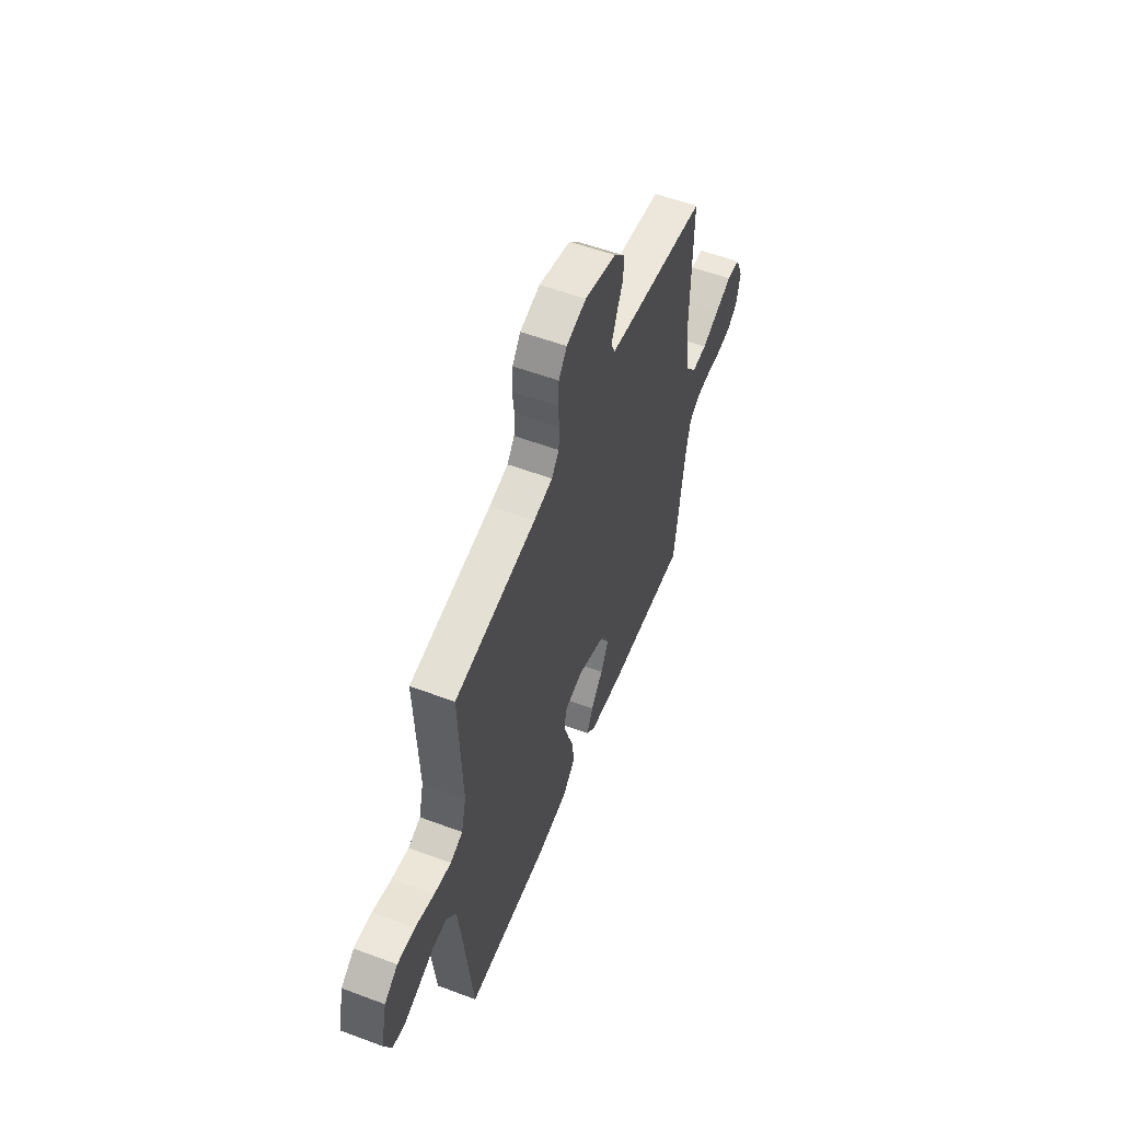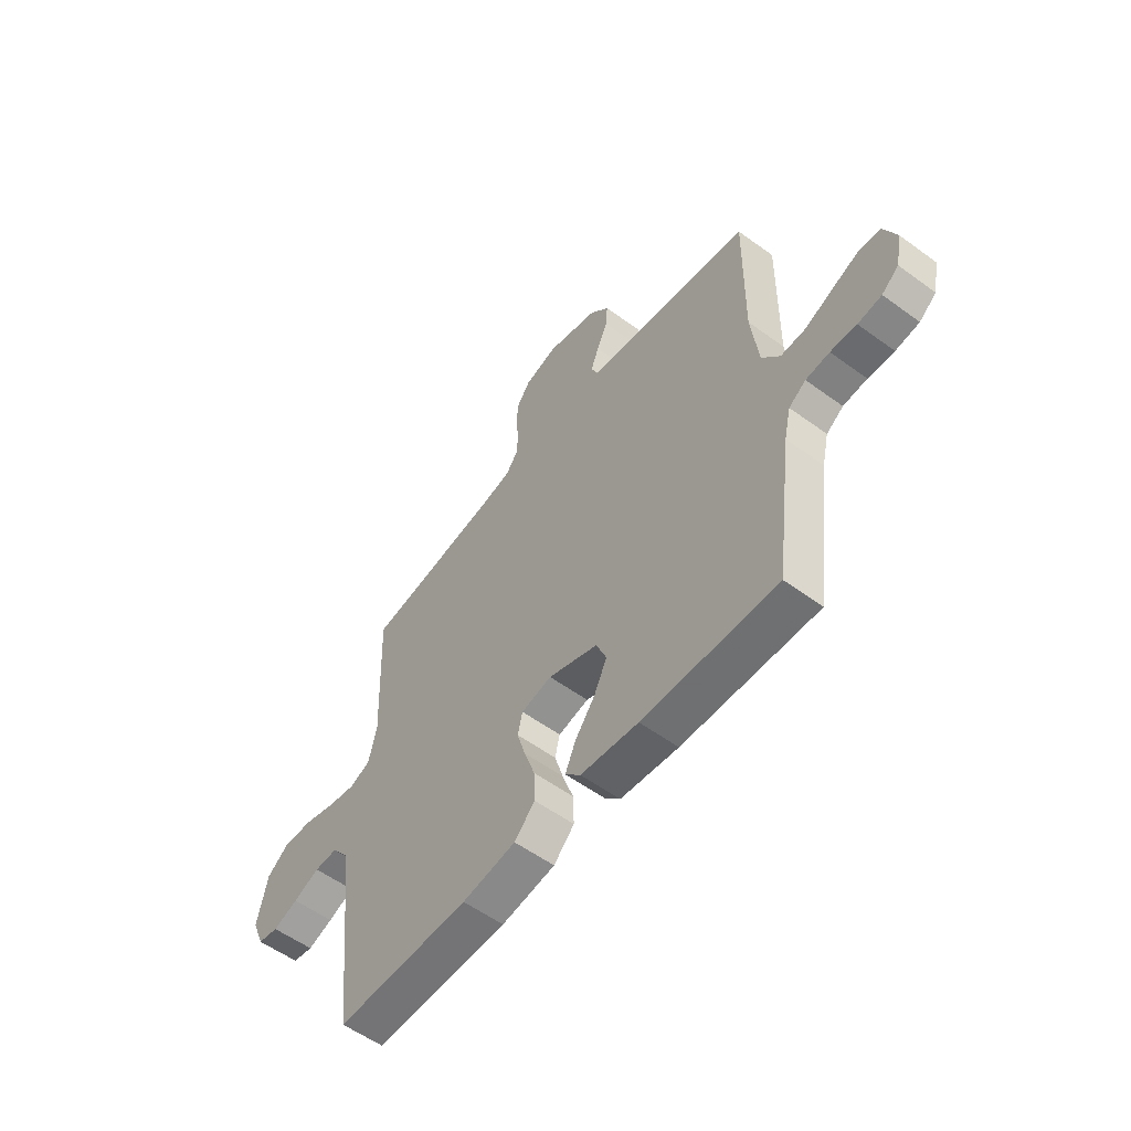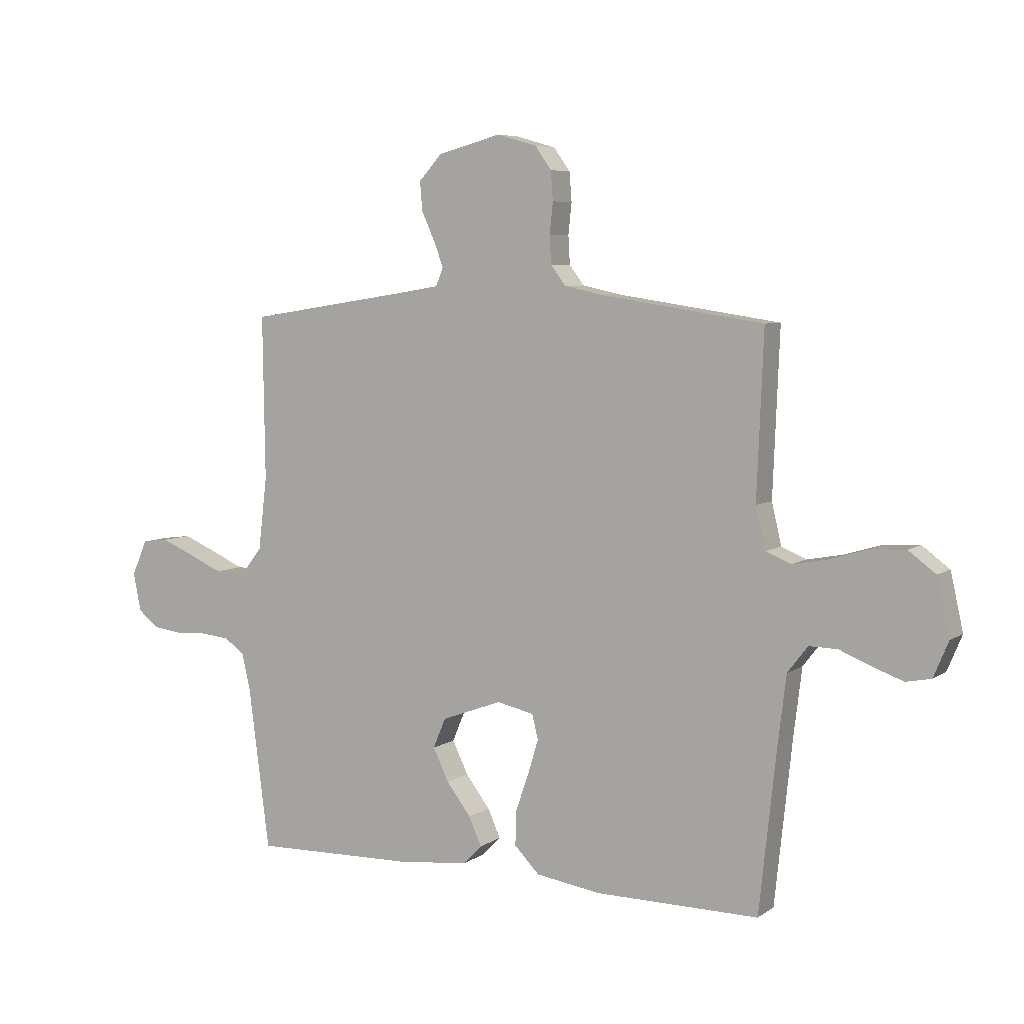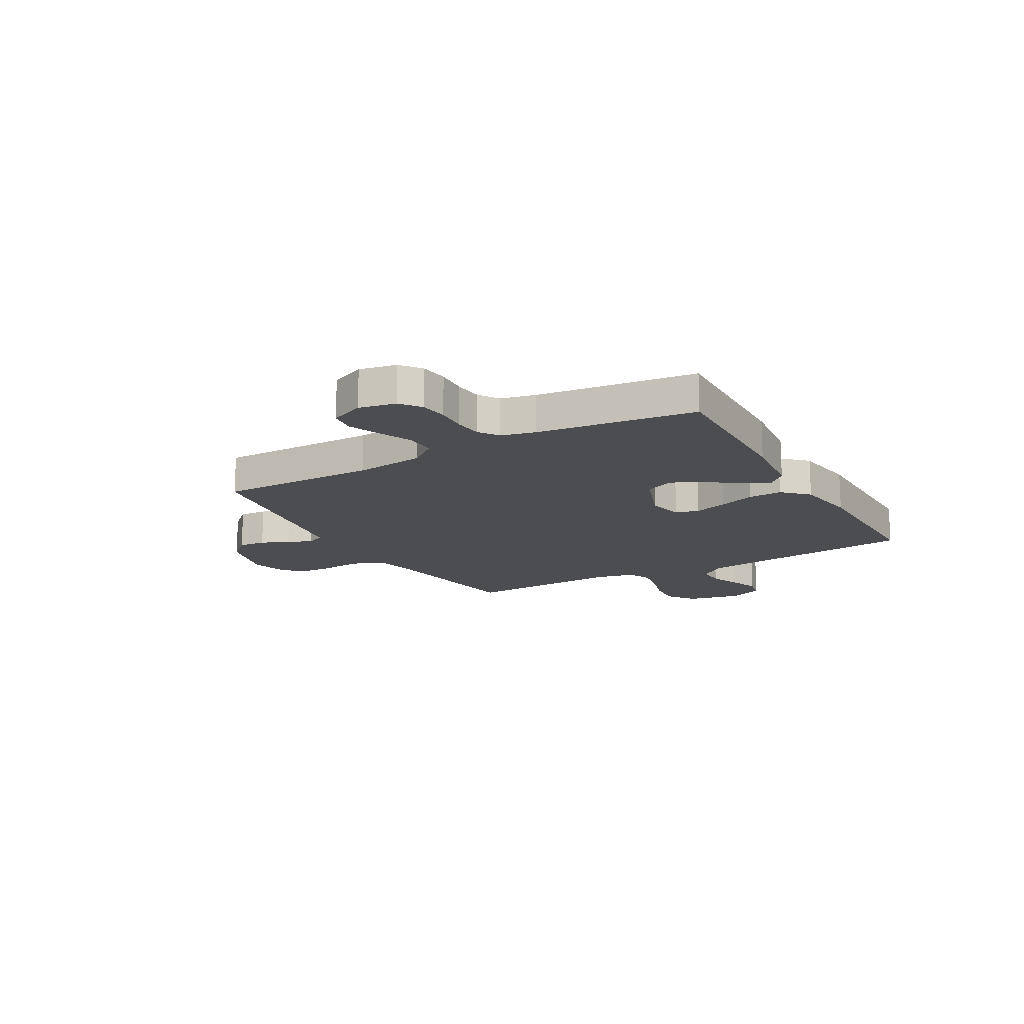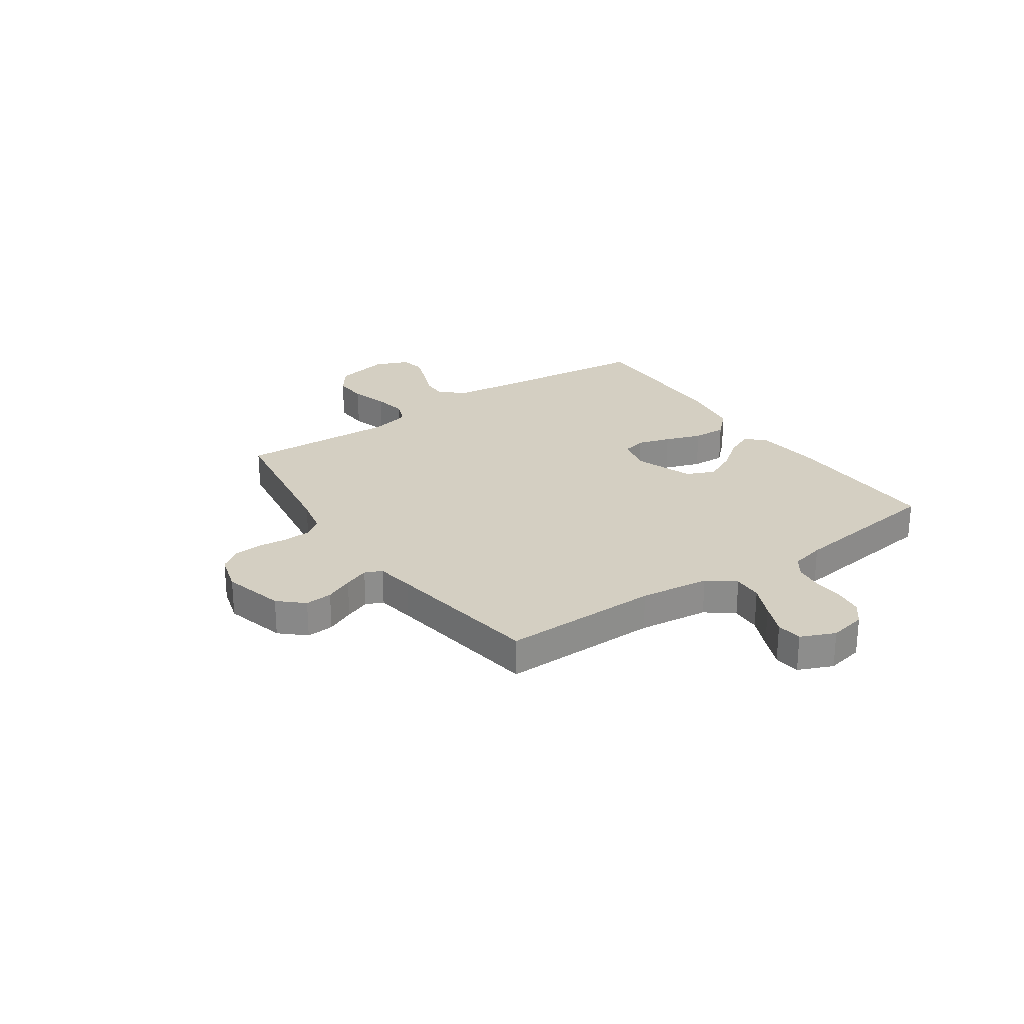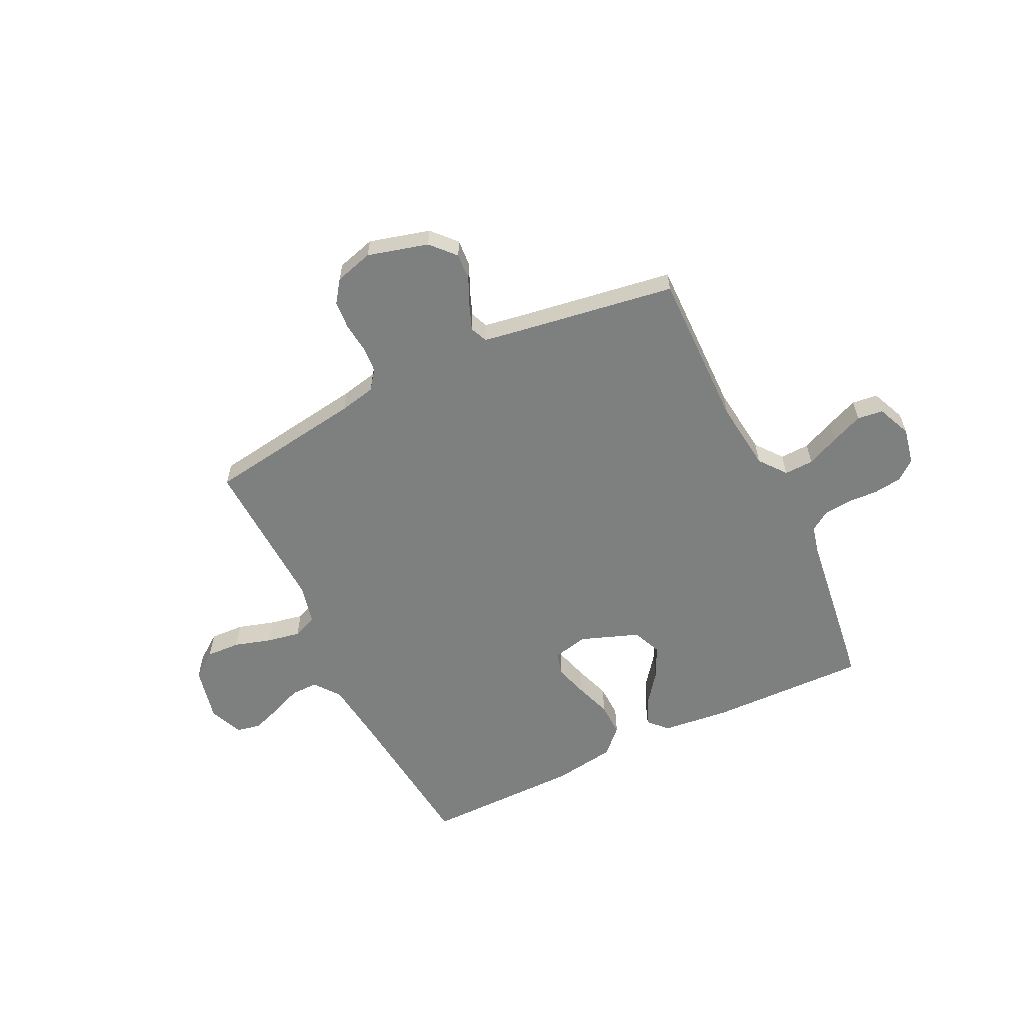
<metadata>
{"format":"obj","ext":"obj","renderer":"f3d","projection":"perspective","resolution":1024,"background":"white","views":[{"elev":55.8,"azim":-68.5,"up":"+Z"},{"elev":-55.9,"azim":52.5,"up":"+Z"},{"elev":6.2,"azim":-151.3,"up":"+Z"},{"elev":-15.6,"azim":119.6,"up":"+Y"},{"elev":25.8,"azim":55.5,"up":"+Y"},{"elev":-59.6,"azim":25.8,"up":"+Y"}]}
</metadata>
<code>
v -0.5 0.07 0.5
v -0.2 0.07 0.545
v -0.131 0.07 0.56
v -0.104 0.07 0.596
v -0.101 0.07 0.647
v -0.107 0.07 0.704
v -0.103 0.07 0.757
v -0.073 0.07 0.799
v 0 0.07 0.82
v 0.116 0.07 0.789
v 0.158 0.07 0.743
v 0.154 0.07 0.691
v 0.13 0.07 0.638
v 0.112 0.07 0.591
v 0.126 0.07 0.558
v 0.2 0.07 0.546
v 0.5 0.07 0.5
v 0.496 0.07 0.2
v 0.512 0.07 0.067
v 0.552 0.07 0.016
v 0.608 0.07 0.018
v 0.671 0.07 0.046
v 0.731 0.07 0.071
v 0.78 0.07 0.065
v 0.808 0.07 0
v 0.794 0.07 -0.07
v 0.756 0.07 -0.1
v 0.703 0.07 -0.107
v 0.645 0.07 -0.104
v 0.592 0.07 -0.109
v 0.554 0.07 -0.135
v 0.539 0.07 -0.2
v 0.5 0.07 -0.5
v 0.2 0.07 -0.493
v 0.071 0.07 -0.479
v 0.037 0.07 -0.444
v 0.06 0.07 -0.392
v 0.105 0.07 -0.333
v 0.134 0.07 -0.273
v 0.111 0.07 -0.218
v 0 0.07 -0.177
v -0.068 0.07 -0.192
v -0.079 0.07 -0.237
v -0.06 0.07 -0.3
v -0.036 0.07 -0.369
v -0.034 0.07 -0.433
v -0.08 0.07 -0.48
v -0.2 0.07 -0.498
v -0.5 0.07 -0.5
v -0.532 0.07 -0.2
v -0.547 0.07 -0.077
v -0.584 0.07 -0.029
v -0.636 0.07 -0.03
v -0.695 0.07 -0.054
v -0.751 0.07 -0.074
v -0.797 0.07 -0.065
v -0.824 0.07 0
v -0.801 0.07 0.104
v -0.751 0.07 0.141
v -0.686 0.07 0.138
v -0.616 0.07 0.117
v -0.552 0.07 0.105
v -0.506 0.07 0.124
v -0.488 0.07 0.2
v -0.5 0 0.5
v -0.2 0 0.545
v -0.131 0 0.56
v -0.104 0 0.596
v -0.101 0 0.647
v -0.107 0 0.704
v -0.103 0 0.757
v -0.073 0 0.799
v 0 0 0.82
v 0.116 0 0.789
v 0.158 0 0.743
v 0.154 0 0.691
v 0.13 0 0.638
v 0.112 0 0.591
v 0.126 0 0.558
v 0.2 0 0.546
v 0.5 0 0.5
v 0.496 0 0.2
v 0.512 0 0.067
v 0.552 0 0.016
v 0.608 0 0.018
v 0.671 0 0.046
v 0.731 0 0.071
v 0.78 0 0.065
v 0.808 0 0
v 0.794 0 -0.07
v 0.756 0 -0.1
v 0.703 0 -0.107
v 0.645 0 -0.104
v 0.592 0 -0.109
v 0.554 0 -0.135
v 0.539 0 -0.2
v 0.5 0 -0.5
v 0.2 0 -0.493
v 0.071 0 -0.479
v 0.037 0 -0.444
v 0.06 0 -0.392
v 0.105 0 -0.333
v 0.134 0 -0.273
v 0.111 0 -0.218
v 0 0 -0.177
v -0.068 0 -0.192
v -0.079 0 -0.237
v -0.06 0 -0.3
v -0.036 0 -0.369
v -0.034 0 -0.433
v -0.08 0 -0.48
v -0.2 0 -0.498
v -0.5 0 -0.5
v -0.532 0 -0.2
v -0.547 0 -0.077
v -0.584 0 -0.029
v -0.636 0 -0.03
v -0.695 0 -0.054
v -0.751 0 -0.074
v -0.797 0 -0.065
v -0.824 0 0
v -0.801 0 0.104
v -0.751 0 0.141
v -0.686 0 0.138
v -0.616 0 0.117
v -0.552 0 0.105
v -0.506 0 0.124
v -0.488 0 0.2
f 58 59 60 61
f 58 61 62
f 57 58 62
f 56 57 62
f 53 54 55 56
f 53 56 62 63
f 47 48 49 50
f 47 50 51
f 44 45 46 47
f 43 44 47 51
f 42 43 51 52
f 35 36 37 38
f 35 38 39
f 32 33 34 35
f 31 32 35 39
f 30 31 39 40
f 26 27 28 29
f 26 29 30
f 25 26 30
f 21 22 23 24
f 21 24 25 30
f 16 17 18
f 15 16 18 19
f 10 11 12 13
f 10 13 14
f 9 10 14
f 8 9 14 15
f 5 6 7 8
f 4 5 8 15
f 64 1 2
f 63 64 2 3
f 52 53 63 3
f 41 42 52 3
f 20 21 30 40
f 19 20 40 41
f 15 19 41
f 3 4 15 41
f 125 124 123 122
f 126 125 122
f 126 122 121
f 126 121 120
f 120 119 118 117
f 127 126 120 117
f 114 113 112 111
f 115 114 111
f 111 110 109 108
f 115 111 108 107
f 116 115 107 106
f 102 101 100 99
f 103 102 99
f 99 98 97 96
f 103 99 96 95
f 104 103 95 94
f 93 92 91 90
f 94 93 90
f 94 90 89
f 88 87 86 85
f 94 89 88 85
f 82 81 80
f 83 82 80 79
f 77 76 75 74
f 78 77 74
f 78 74 73
f 79 78 73 72
f 72 71 70 69
f 79 72 69 68
f 66 65 128
f 67 66 128 127
f 67 127 117 116
f 67 116 106 105
f 104 94 85 84
f 105 104 84 83
f 105 83 79
f 105 79 68 67
f 1 65 66 2
f 2 66 67 3
f 3 67 68 4
f 4 68 69 5
f 5 69 70 6
f 6 70 71 7
f 7 71 72 8
f 8 72 73 9
f 9 73 74 10
f 10 74 75 11
f 11 75 76 12
f 12 76 77 13
f 13 77 78 14
f 14 78 79 15
f 15 79 80 16
f 16 80 81 17
f 17 81 82 18
f 18 82 83 19
f 19 83 84 20
f 20 84 85 21
f 21 85 86 22
f 22 86 87 23
f 23 87 88 24
f 24 88 89 25
f 25 89 90 26
f 26 90 91 27
f 27 91 92 28
f 28 92 93 29
f 29 93 94 30
f 30 94 95 31
f 31 95 96 32
f 32 96 97 33
f 33 97 98 34
f 34 98 99 35
f 35 99 100 36
f 36 100 101 37
f 37 101 102 38
f 38 102 103 39
f 39 103 104 40
f 40 104 105 41
f 41 105 106 42
f 42 106 107 43
f 43 107 108 44
f 44 108 109 45
f 45 109 110 46
f 46 110 111 47
f 47 111 112 48
f 48 112 113 49
f 49 113 114 50
f 50 114 115 51
f 51 115 116 52
f 52 116 117 53
f 53 117 118 54
f 54 118 119 55
f 55 119 120 56
f 56 120 121 57
f 57 121 122 58
f 58 122 123 59
f 59 123 124 60
f 60 124 125 61
f 61 125 126 62
f 62 126 127 63
f 63 127 128 64
f 64 128 65 1

</code>
